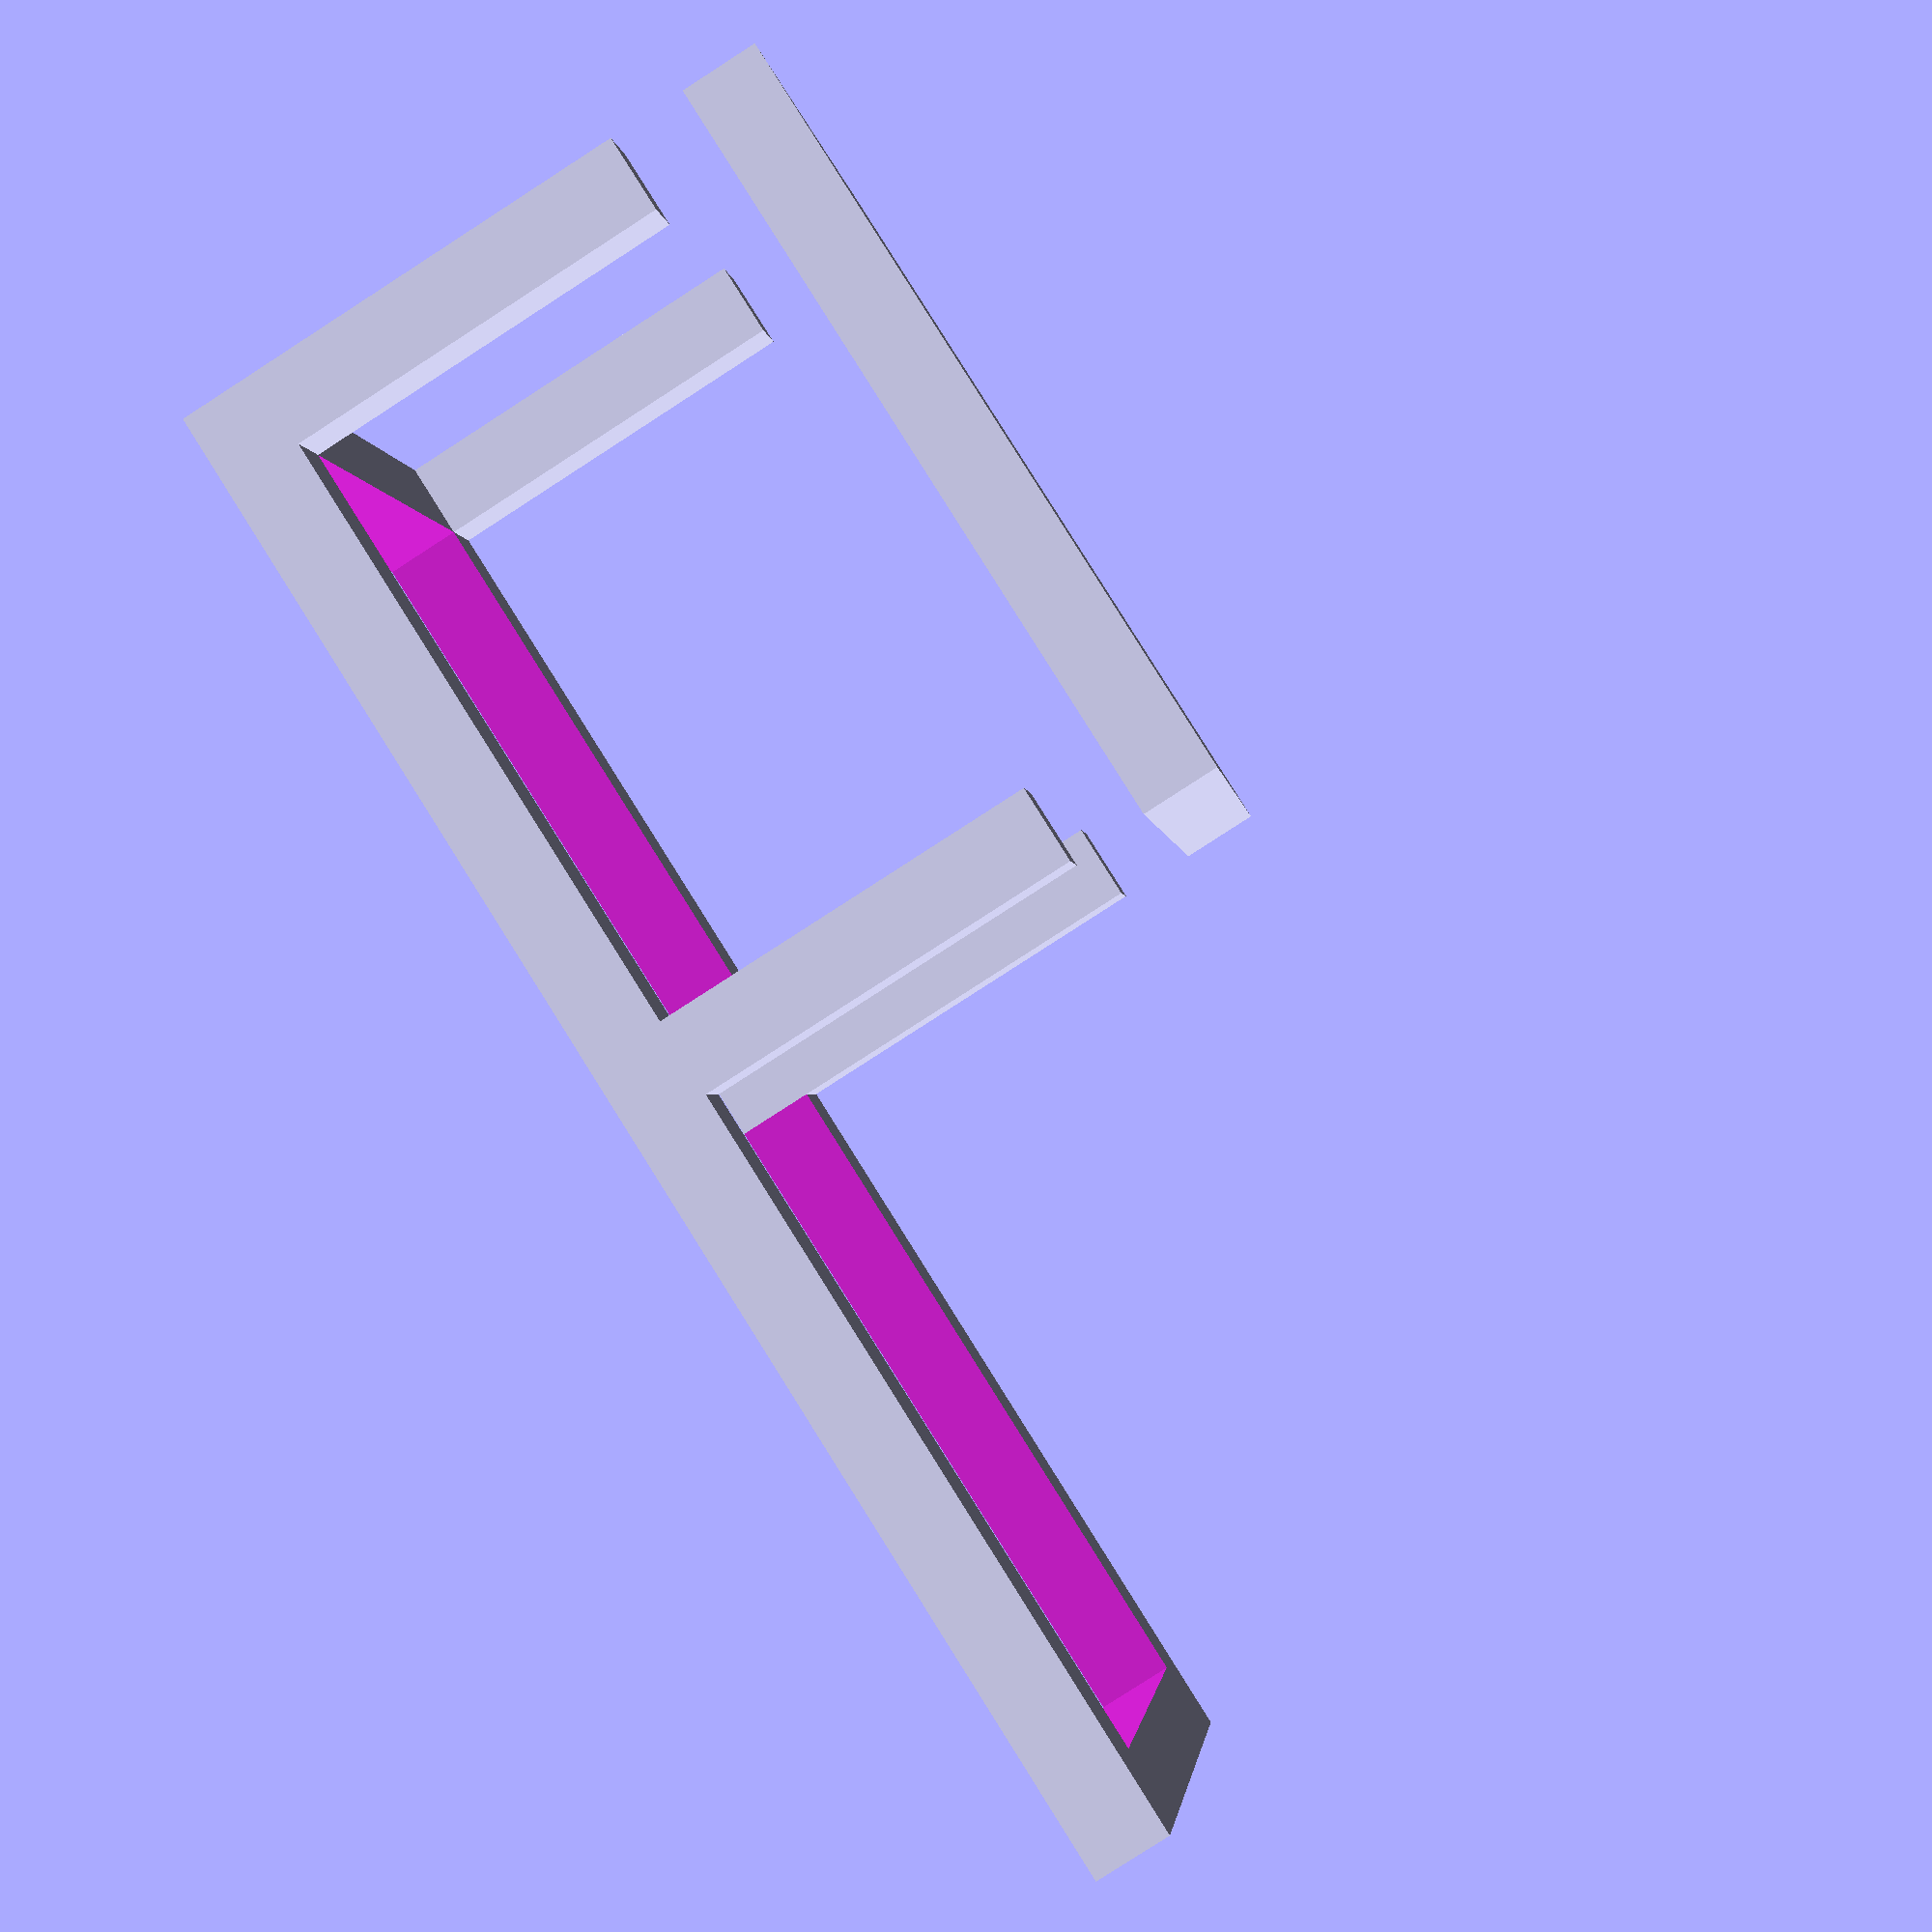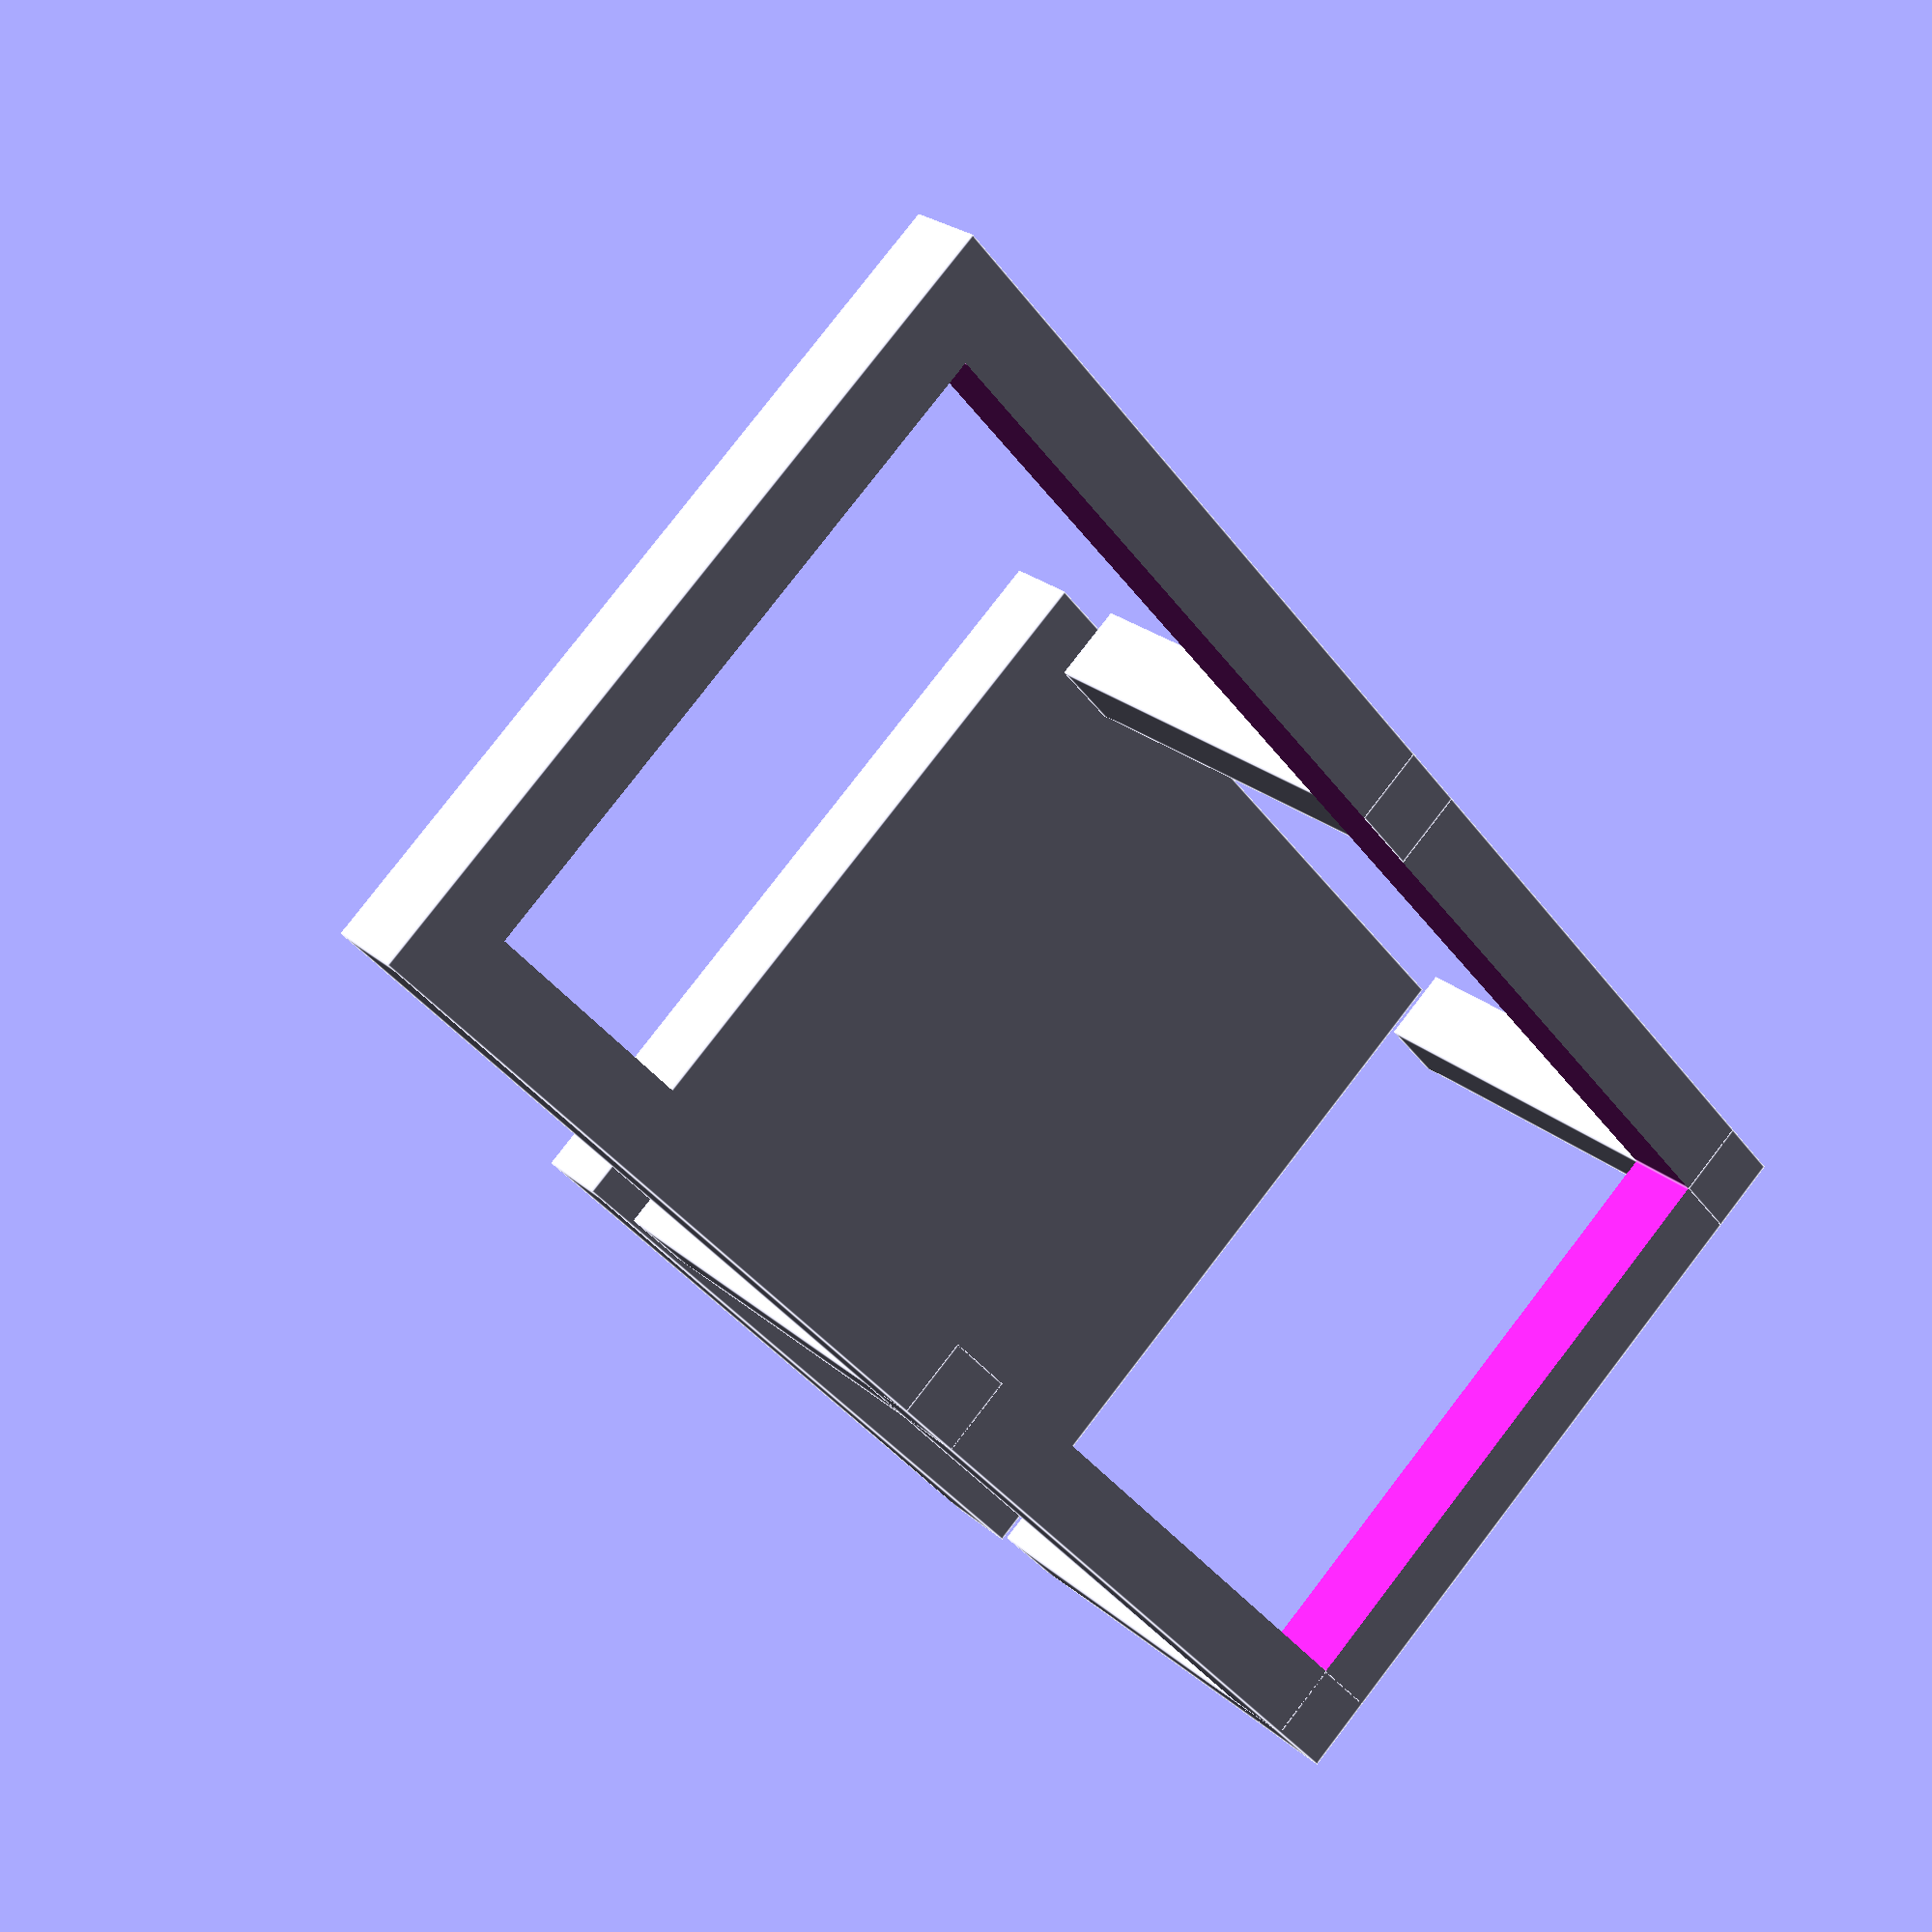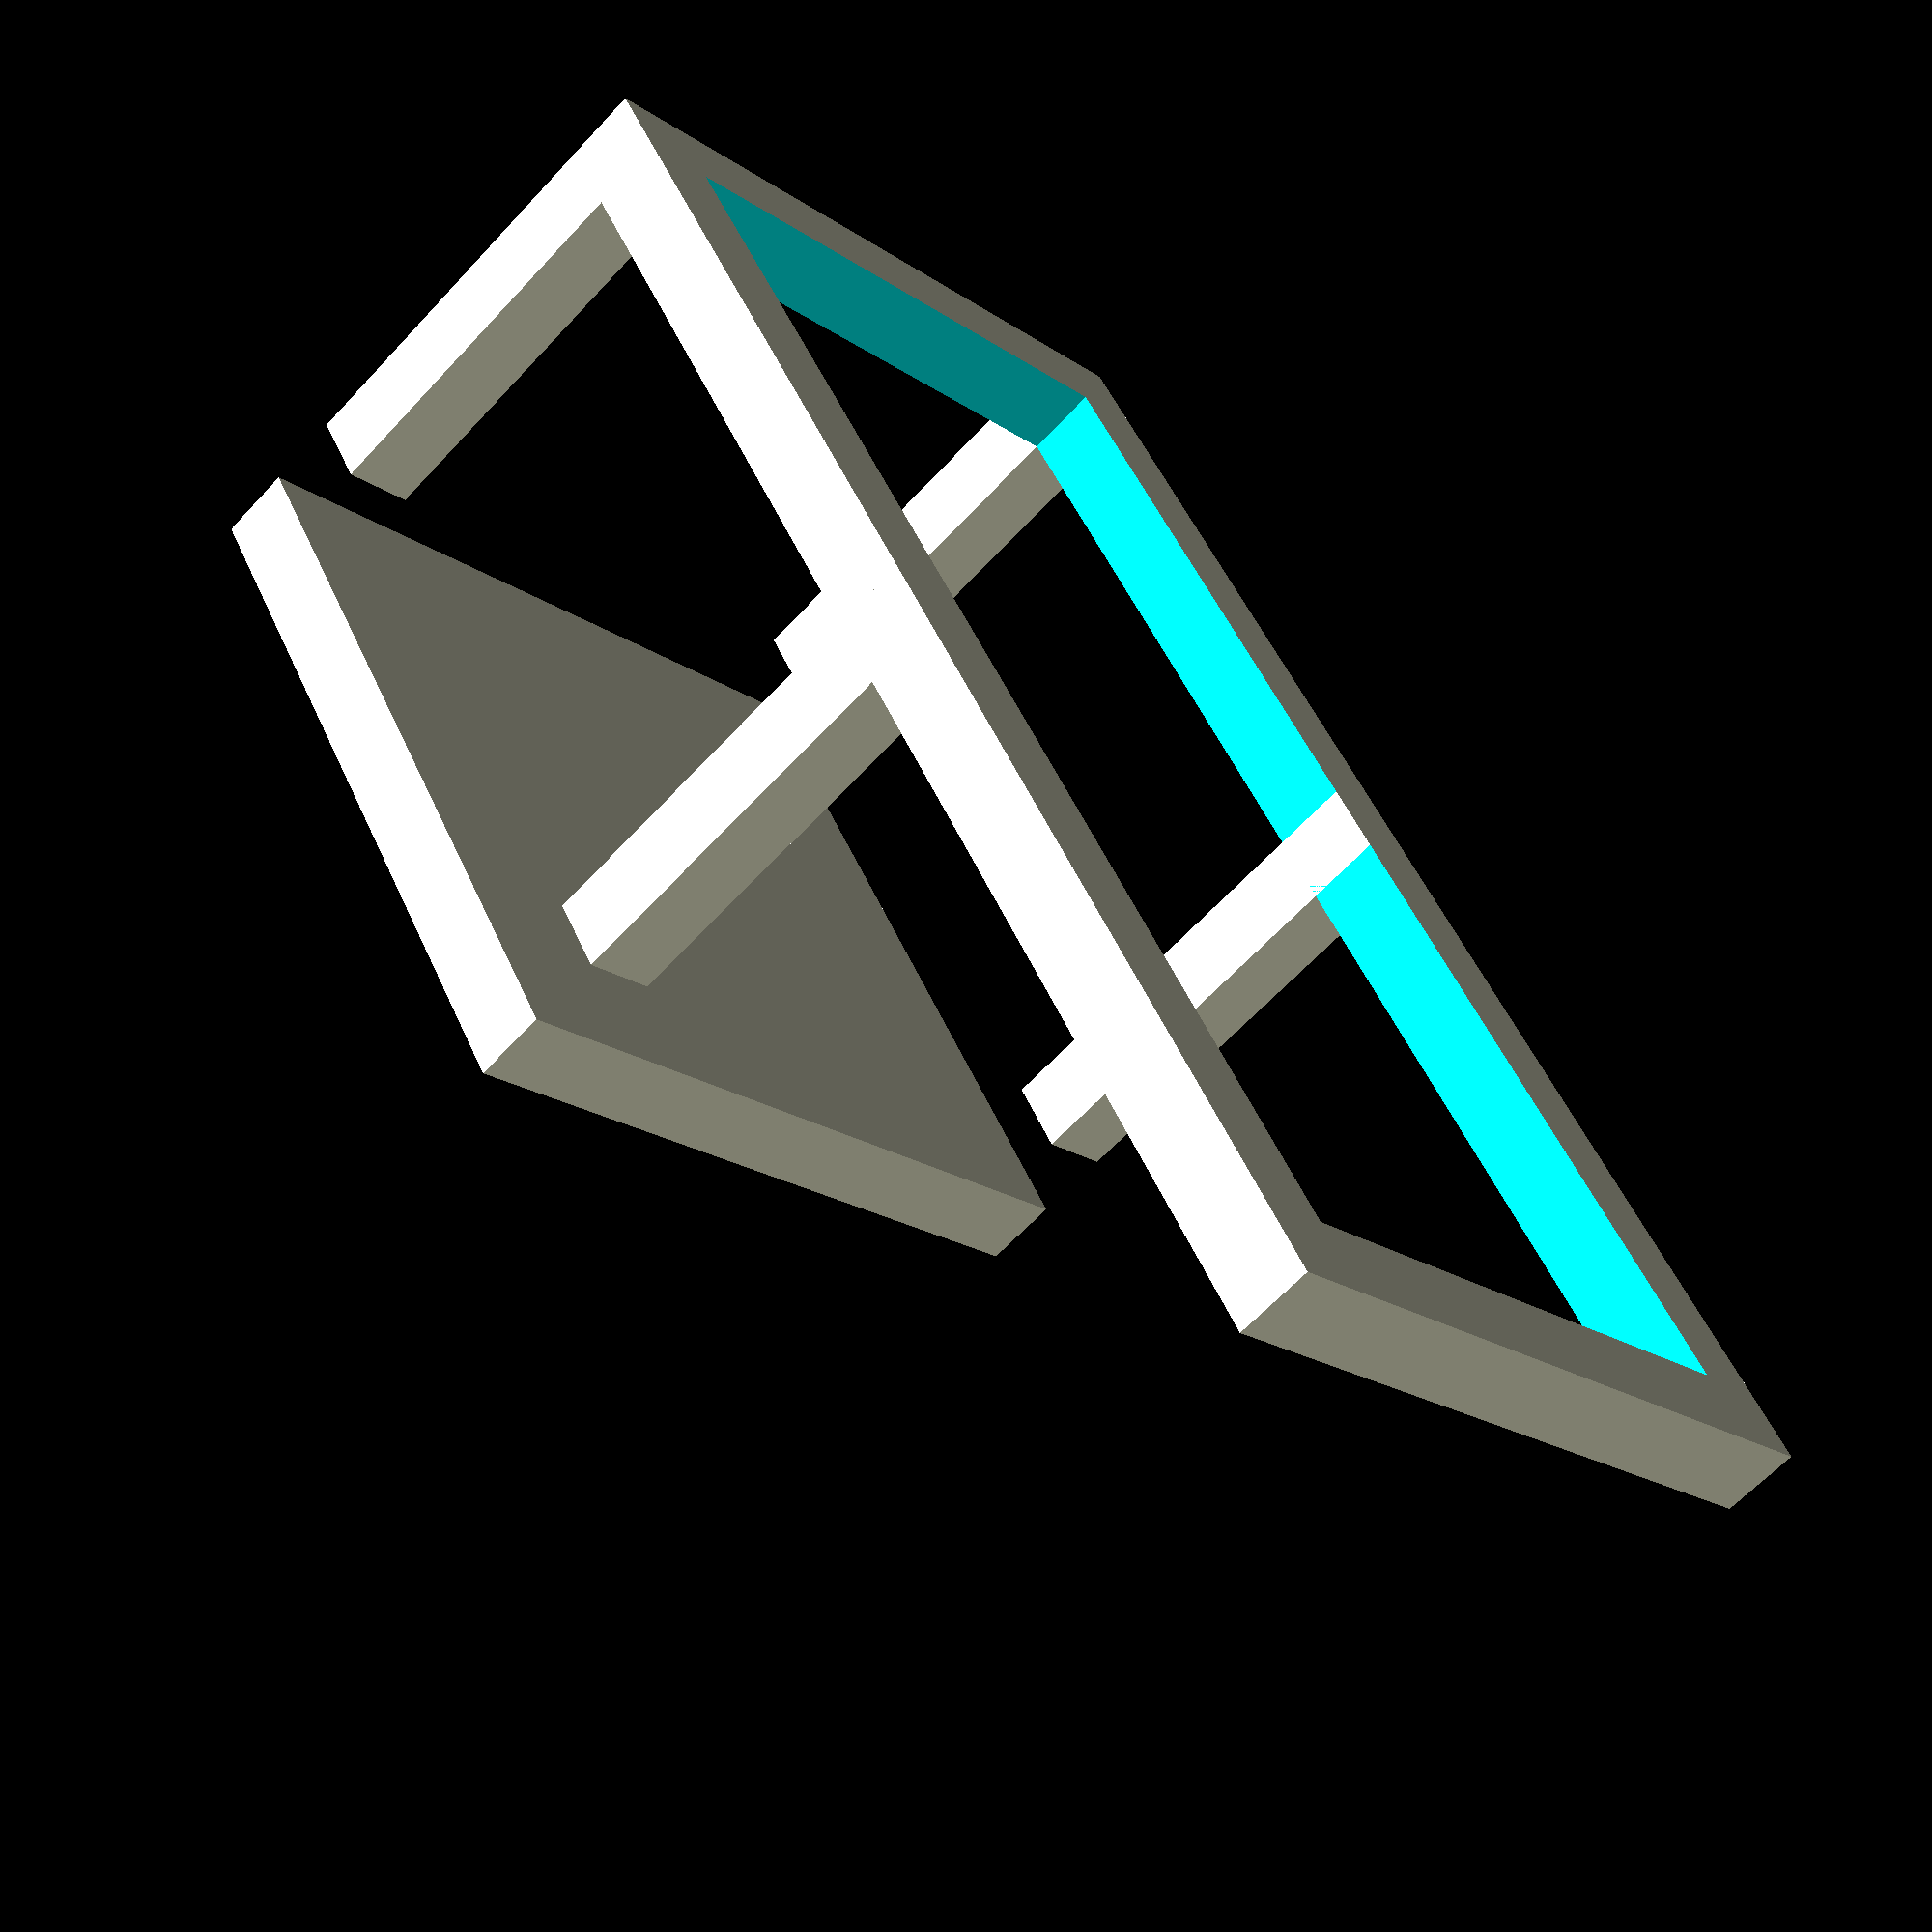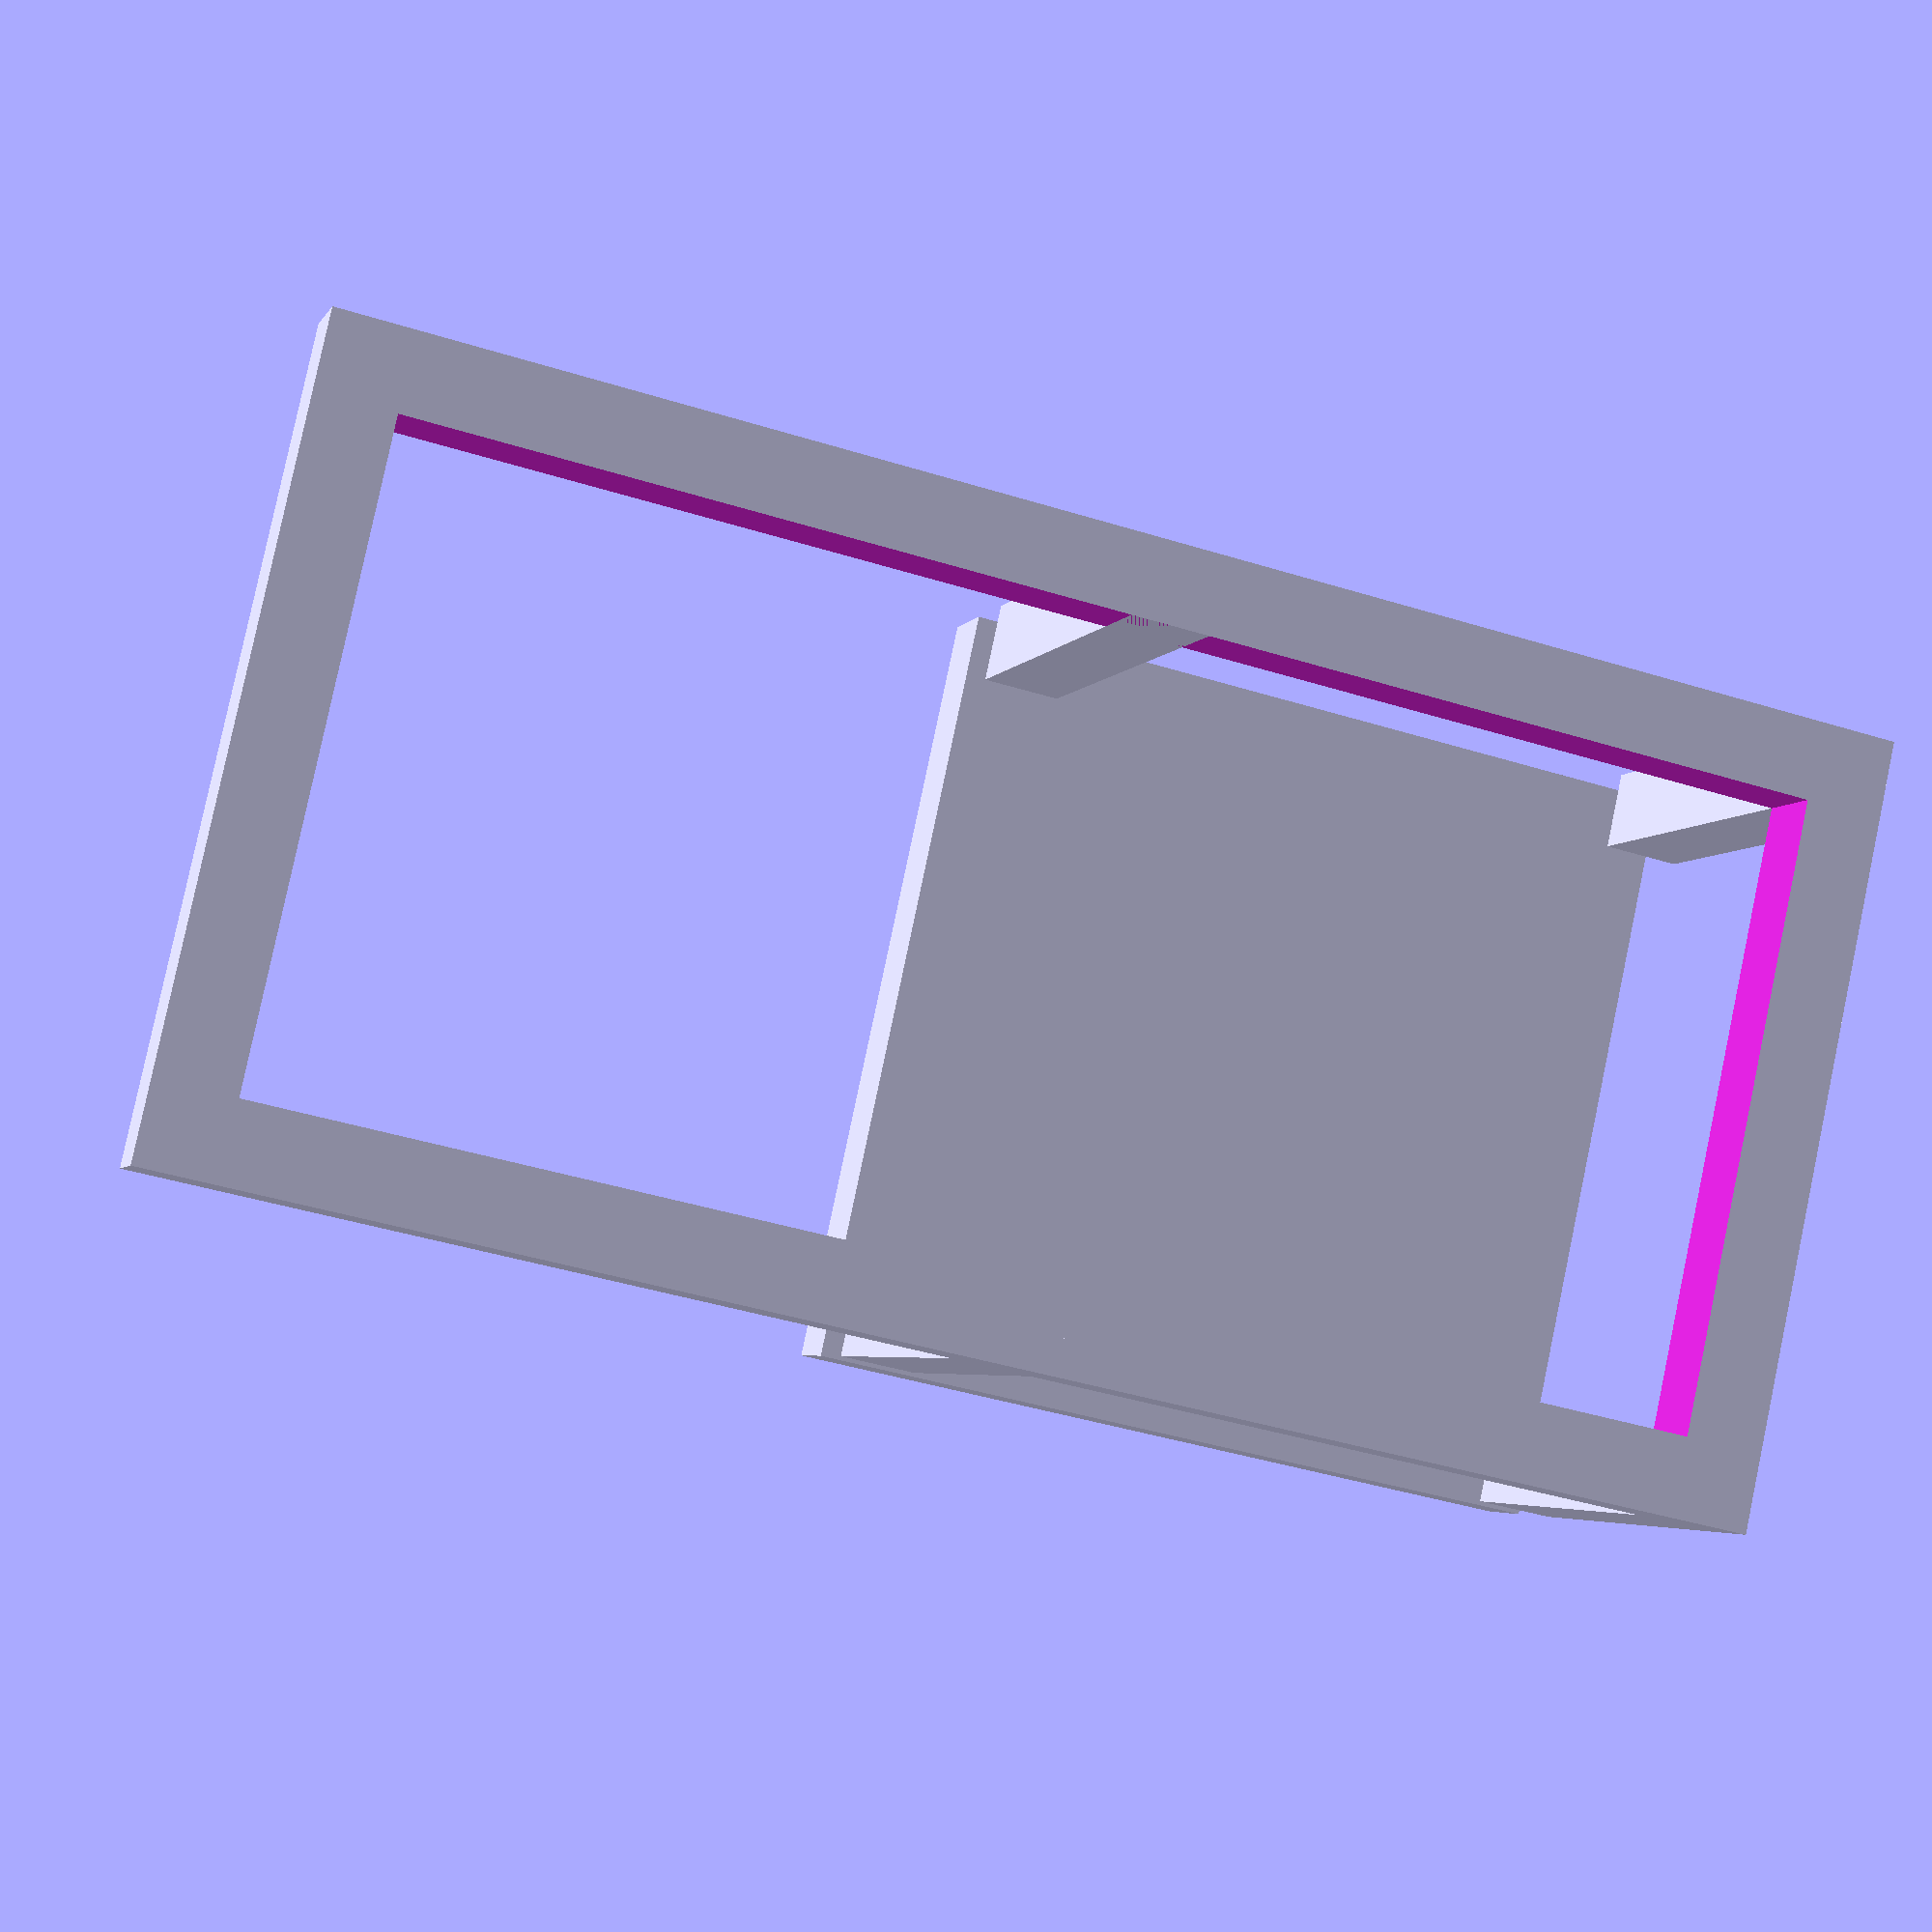
<openscad>
base_x = 100;
base_y = 50;
base_z = 5;
base_t = 5;
base_height = 30;

$fn=30;

base();

translate([0,0,base_height+base_t])cap();


module base(){
        difference(){
            cube([base_x,base_y,base_z]);
            translate([base_t,base_t,-0.5])cube([base_x-2*base_t,base_y-2*base_t,base_z+1]);
        }

        edge_square(base_height,base_t,45);
}





module edge_square(height,thickness, distance)
{
    translate([0,distance,0])cube([thickness,thickness,height]);
    translate([distance,distance,0])cube([thickness,thickness,height]);
    translate([distance,0,0])cube([thickness,thickness,height]);
    translate([0,0,0])cube([thickness,thickness,height]);
}

module cap(){
    cube([base_y,base_y,base_z]);
}
</openscad>
<views>
elev=262.8 azim=190.3 roll=237.2 proj=p view=wireframe
elev=335.5 azim=311.1 roll=144.1 proj=p view=edges
elev=62.7 azim=122.2 roll=137.4 proj=p view=wireframe
elev=184.3 azim=167.6 roll=16.6 proj=p view=solid
</views>
